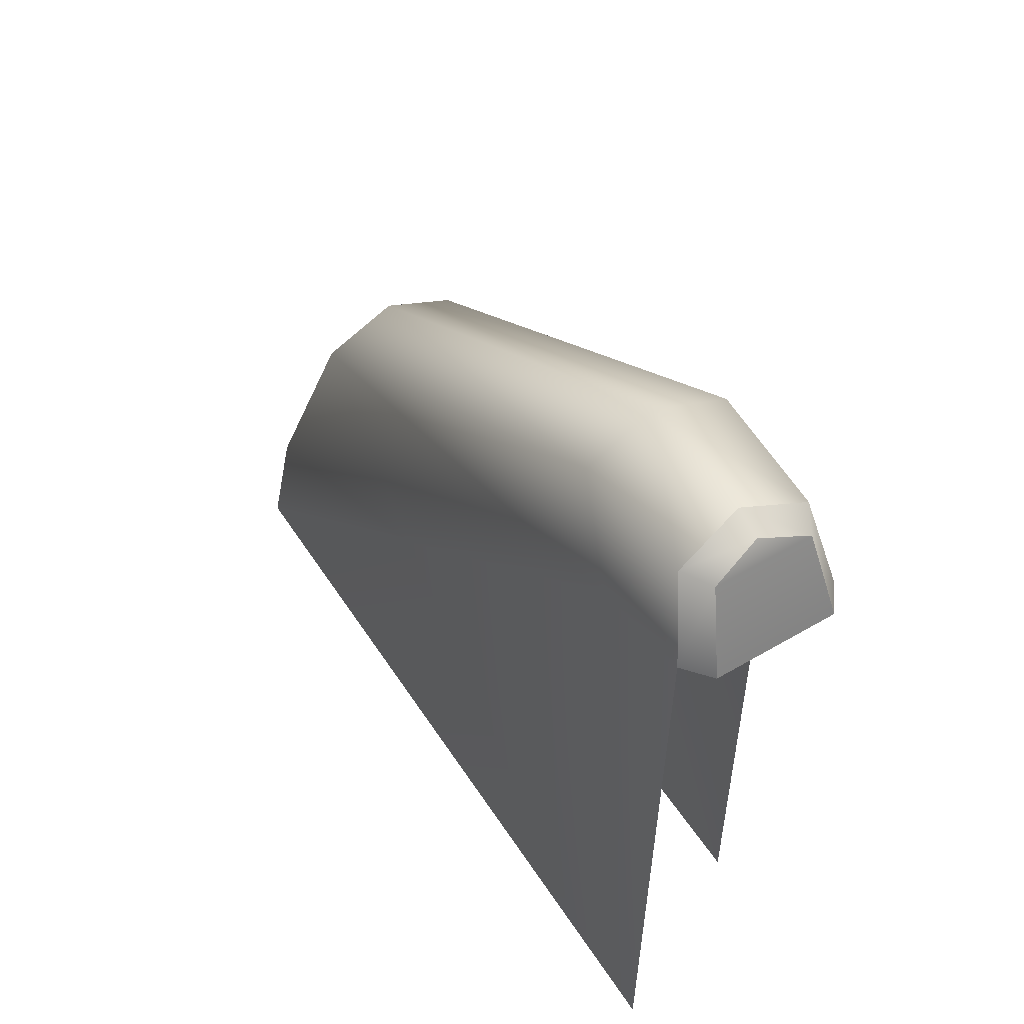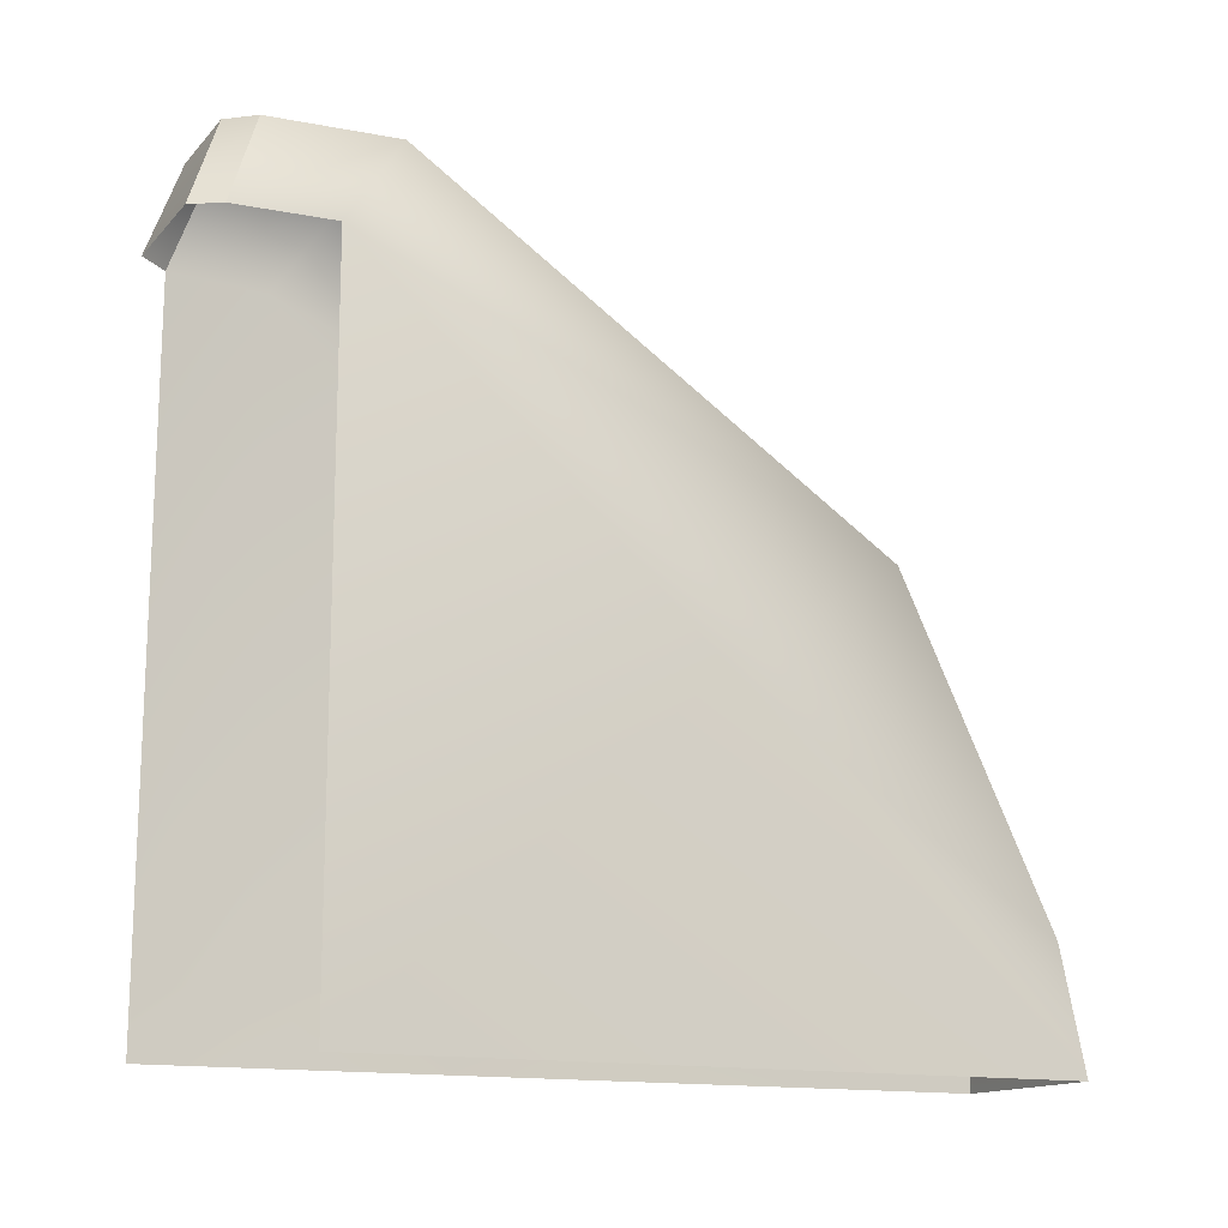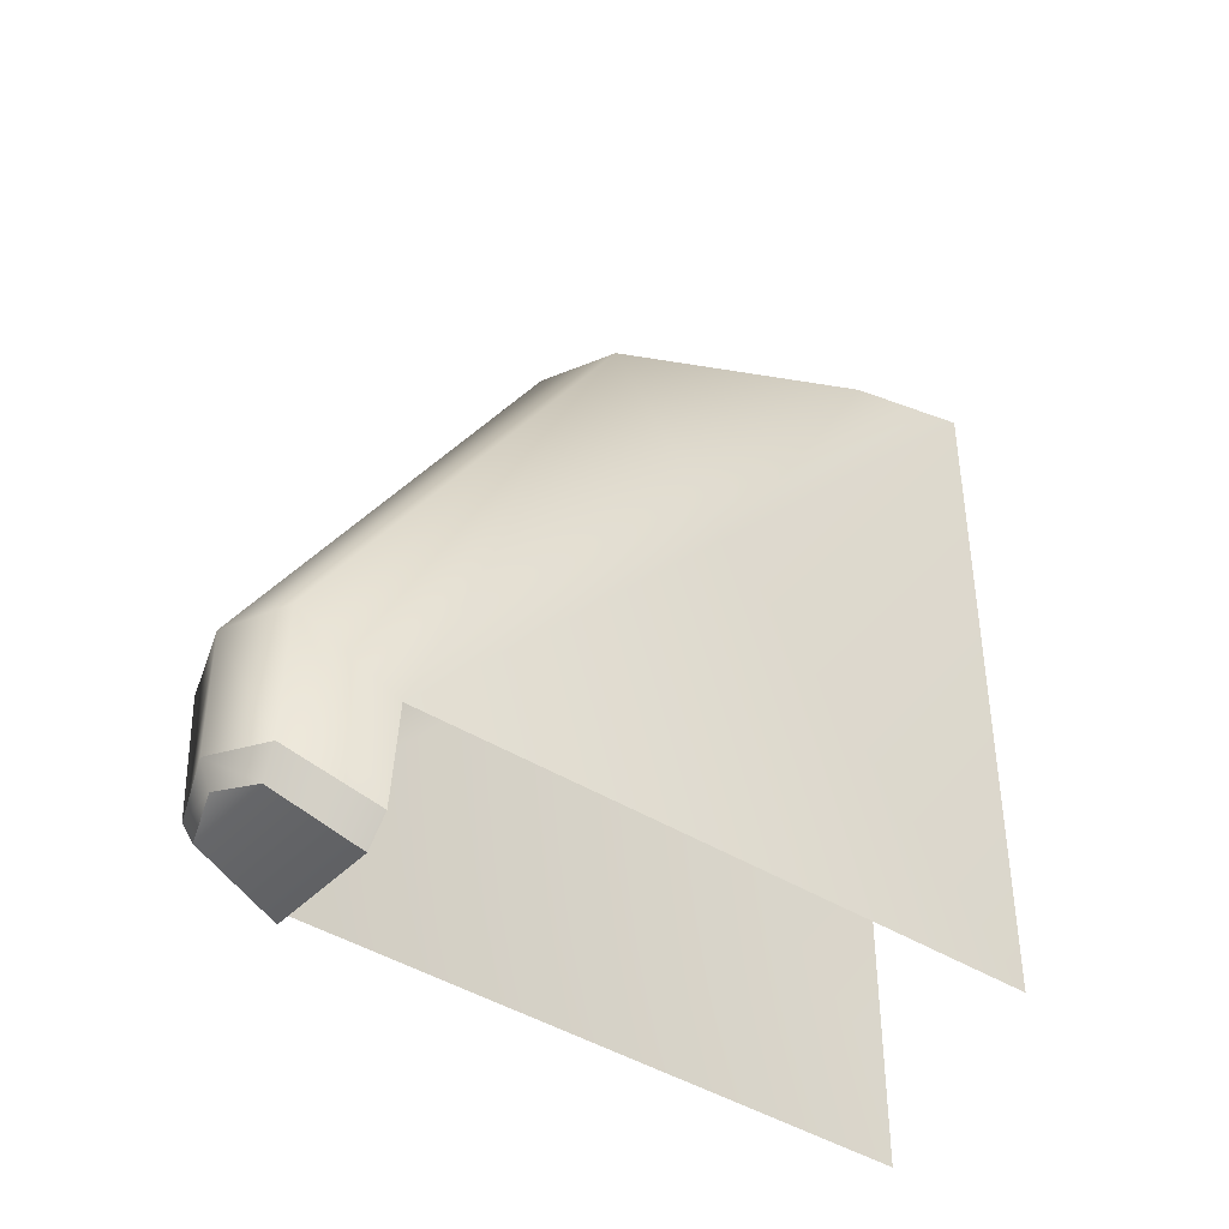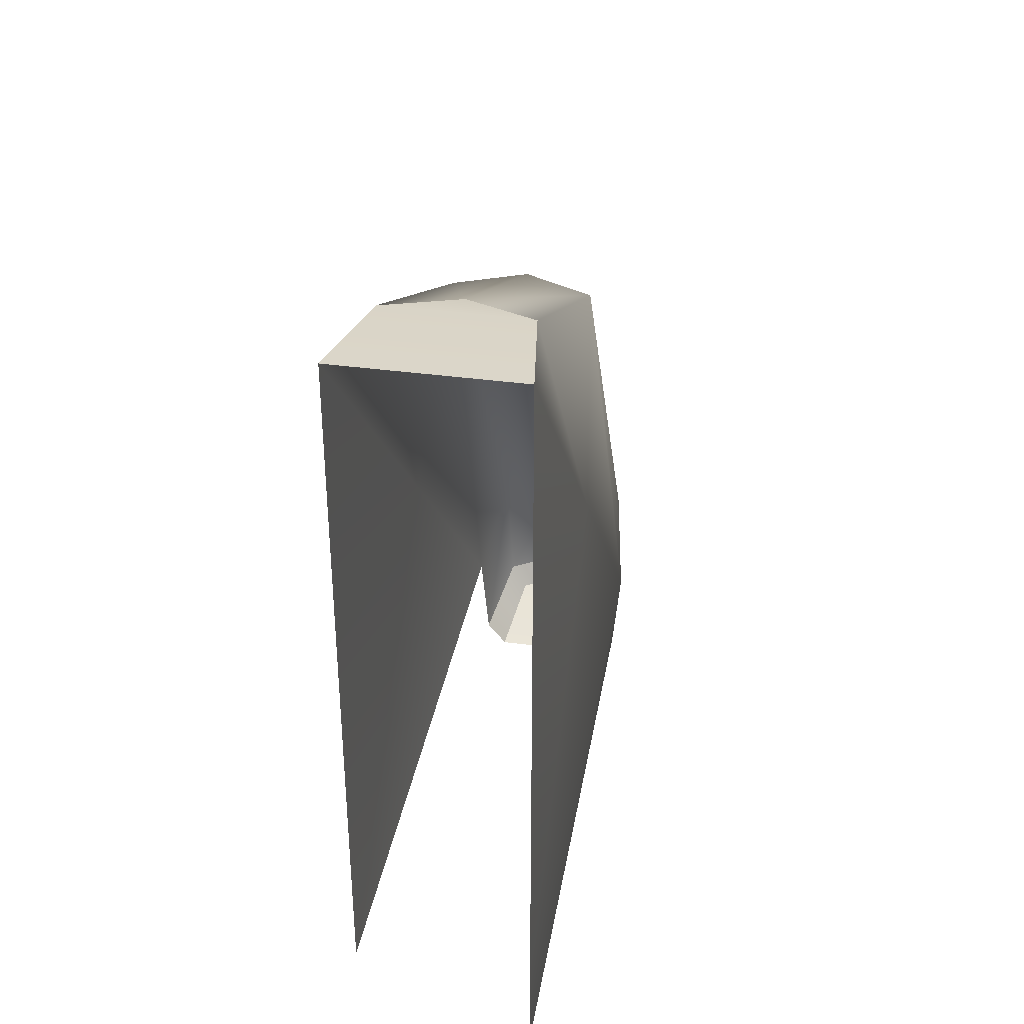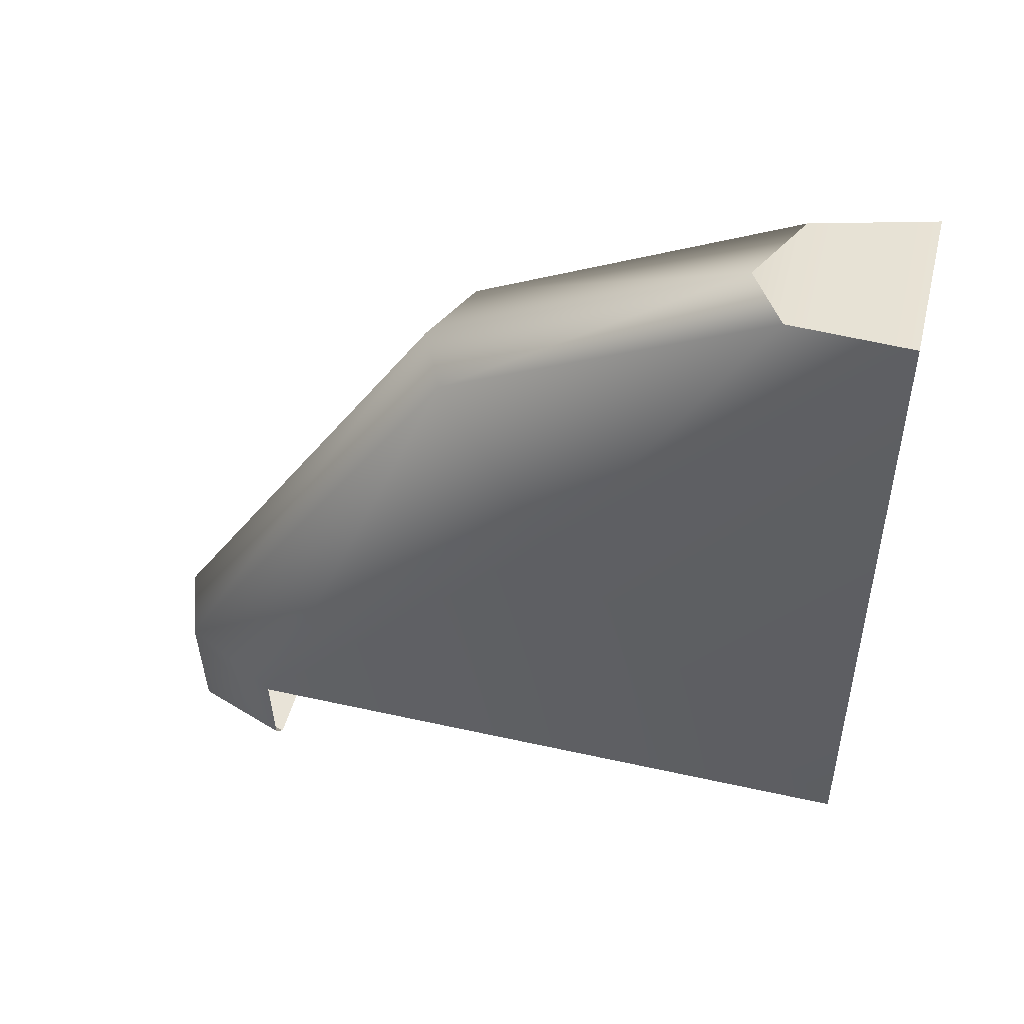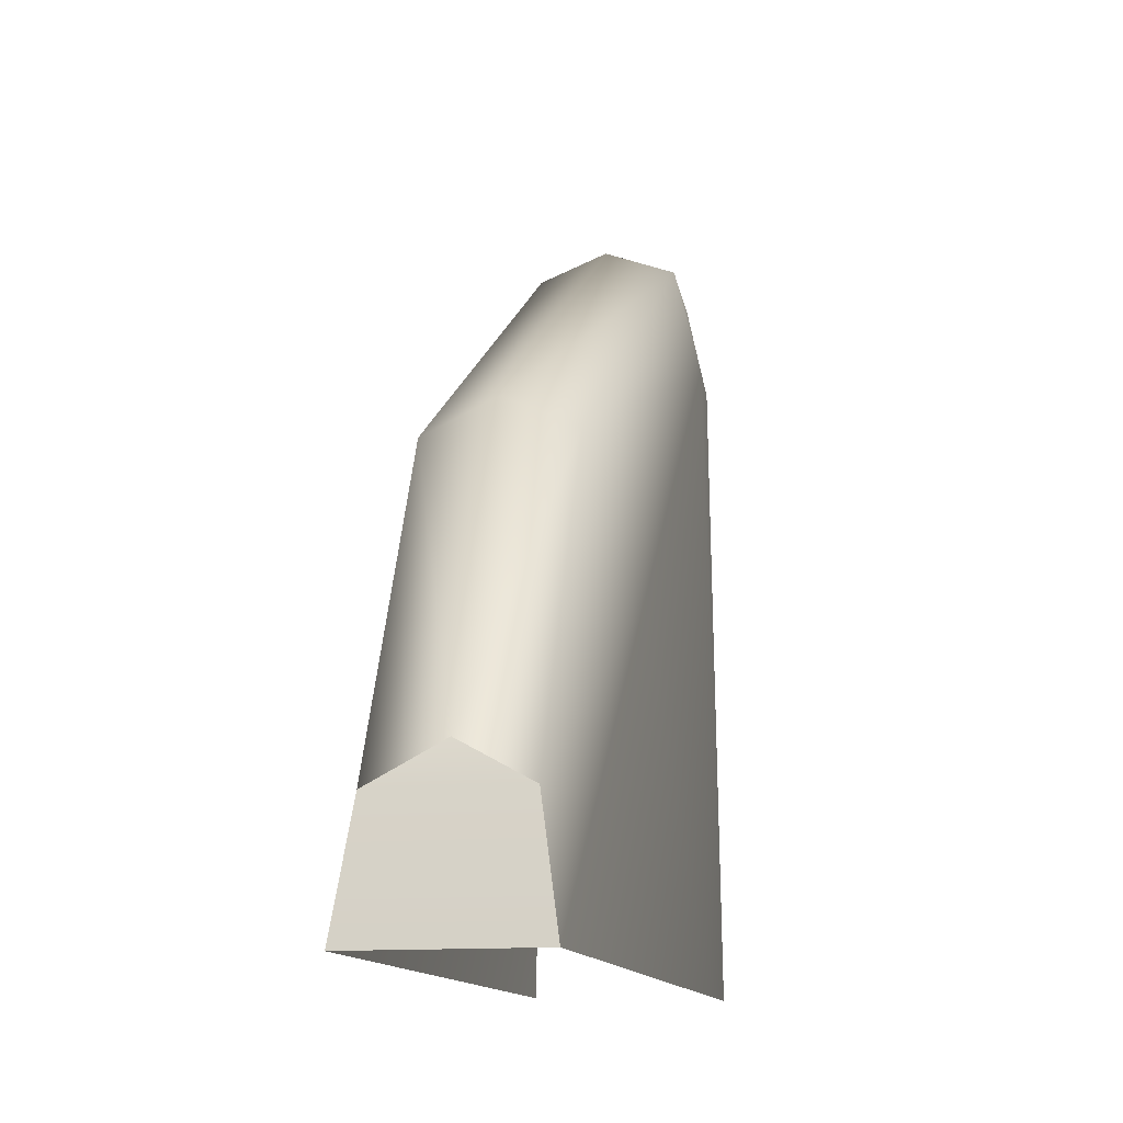
<metadata>
{"format":"obj","ext":"obj","renderer":"f3d","projection":"perspective","resolution":1024,"background":"white","views":[{"elev":52.9,"azim":147.8,"up":"+Y"},{"elev":-14.3,"azim":-116.5,"up":"+Y"},{"elev":-40.3,"azim":-128.4,"up":"+Z"},{"elev":35.6,"azim":10.4,"up":"+Z"},{"elev":48.0,"azim":-75.9,"up":"+Z"},{"elev":-13.4,"azim":12.4,"up":"+Y"}]}
</metadata>
<code>
g stair_R_rail
v 0.4573 2.305e-07 0.5626
v 0.702 0.185 0.5438
v 0.73 3.073e-07 0.5626
v 0.4853 0.185 0.5438
v 0.5937 0.2455 0.5307
v 0.6855 1.011 -0.6888
v 0.5204 1.14 -0.6427
v 0.5019 1.011 -0.6888
v 0.6669 1.14 -0.6427
v 0.5937 1.165 -0.624
v 0.6669 1.14 -0.6427
v 0.6855 1.011 -0.6888
v 0.7169 1.009 -0.648
v 0.6926 1.144 -0.601
v 0.5937 1.165 -0.624
v 0.5937 1.182 -0.5834
v 0.5204 1.14 -0.6427
v 0.4947 1.144 -0.601
v 0.5019 1.011 -0.6888
v 0.4704 1.009 -0.648
v 0.73 1.007 -0.5034
v 0.7169 1.009 -0.648
v 0.73 3.841e-07 -0.6479
v 0.73 3.841e-07 -0.5033
v 0.73 0.5035 0.02959
v 0.73 3.073e-07 0.5626
v 0.702 0.185 0.5438
v 0.7025 0.6754 0.3077
v 0.5937 0.2455 0.5307
v 0.703 1.145 -0.4106
v 0.7169 1.009 -0.648
v 0.6926 1.144 -0.601
v 0.5937 0.7255 0.3071
v 0.5937 1.182 -0.3986
v 0.5937 1.182 -0.5834
v 0.4947 1.144 -0.601
v 0.4843 1.145 -0.4106
v 0.4704 1.009 -0.648
v 0.4573 1.007 -0.5034
v 0.4848 0.6754 0.3077
v 0.4853 0.185 0.5438
v 0.4573 0.5035 0.02959
v 0.4573 3.073e-07 -0.5033
v 0.4573 2.305e-07 0.5626
g stair_R_rail_0
f 3 2 1
f 2 4 1
f 5 4 2
f 8 7 6
f 7 9 6
f 7 10 9
f 13 12 11
f 14 13 11
f 14 11 15
f 16 14 15
f 16 15 17
f 18 16 17
f 18 17 19
f 20 18 19
f 23 22 21
f 24 23 21
f 21 25 24
f 25 26 24
f 27 26 25
f 28 27 25
f 28 25 21
f 27 28 29
f 30 28 21
f 21 31 30
f 31 32 30
f 28 33 29
f 33 28 30
f 34 30 32
f 34 33 30
f 35 34 32
f 34 35 36
f 37 34 36
f 33 34 37
f 37 36 38
f 39 37 38
f 29 33 40
f 40 33 37
f 40 37 39
f 41 29 40
f 42 40 39
f 41 40 42
f 42 39 43
f 44 41 42
f 44 42 43

</code>
